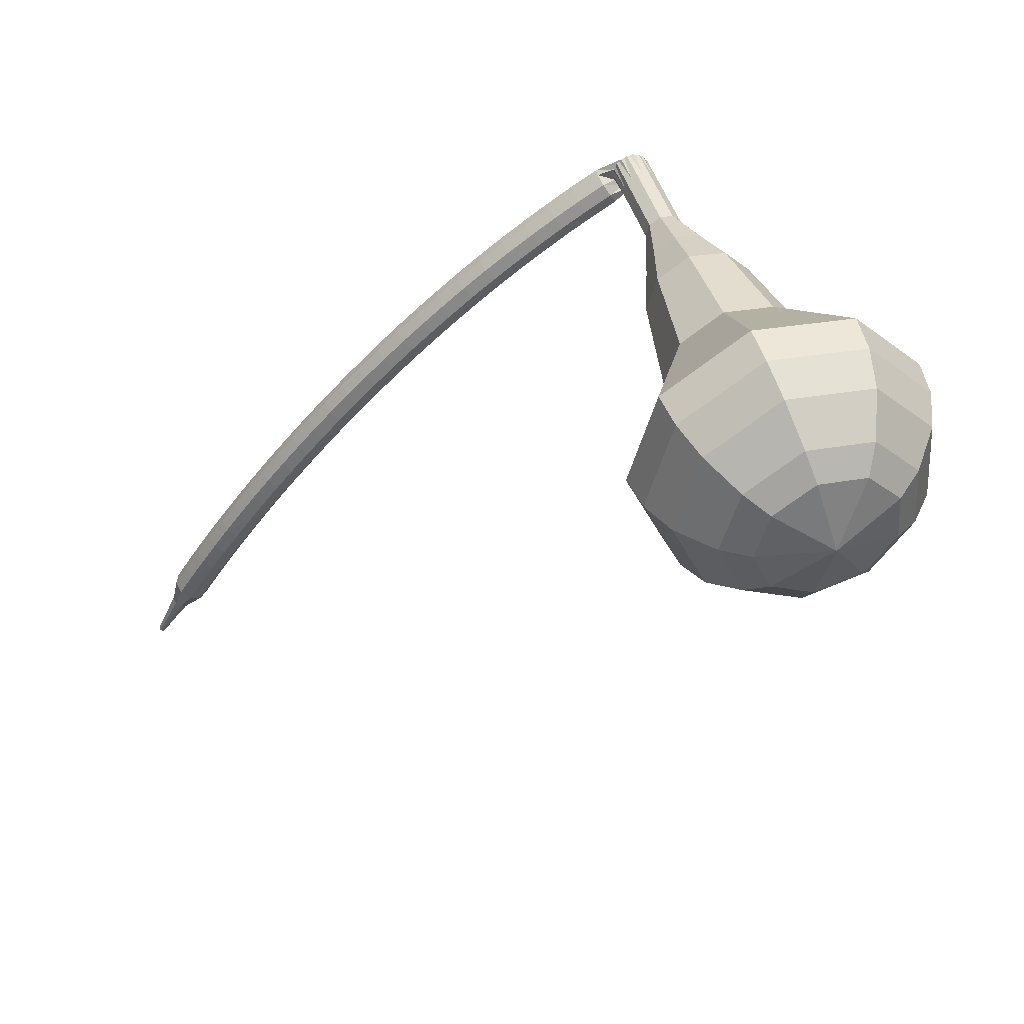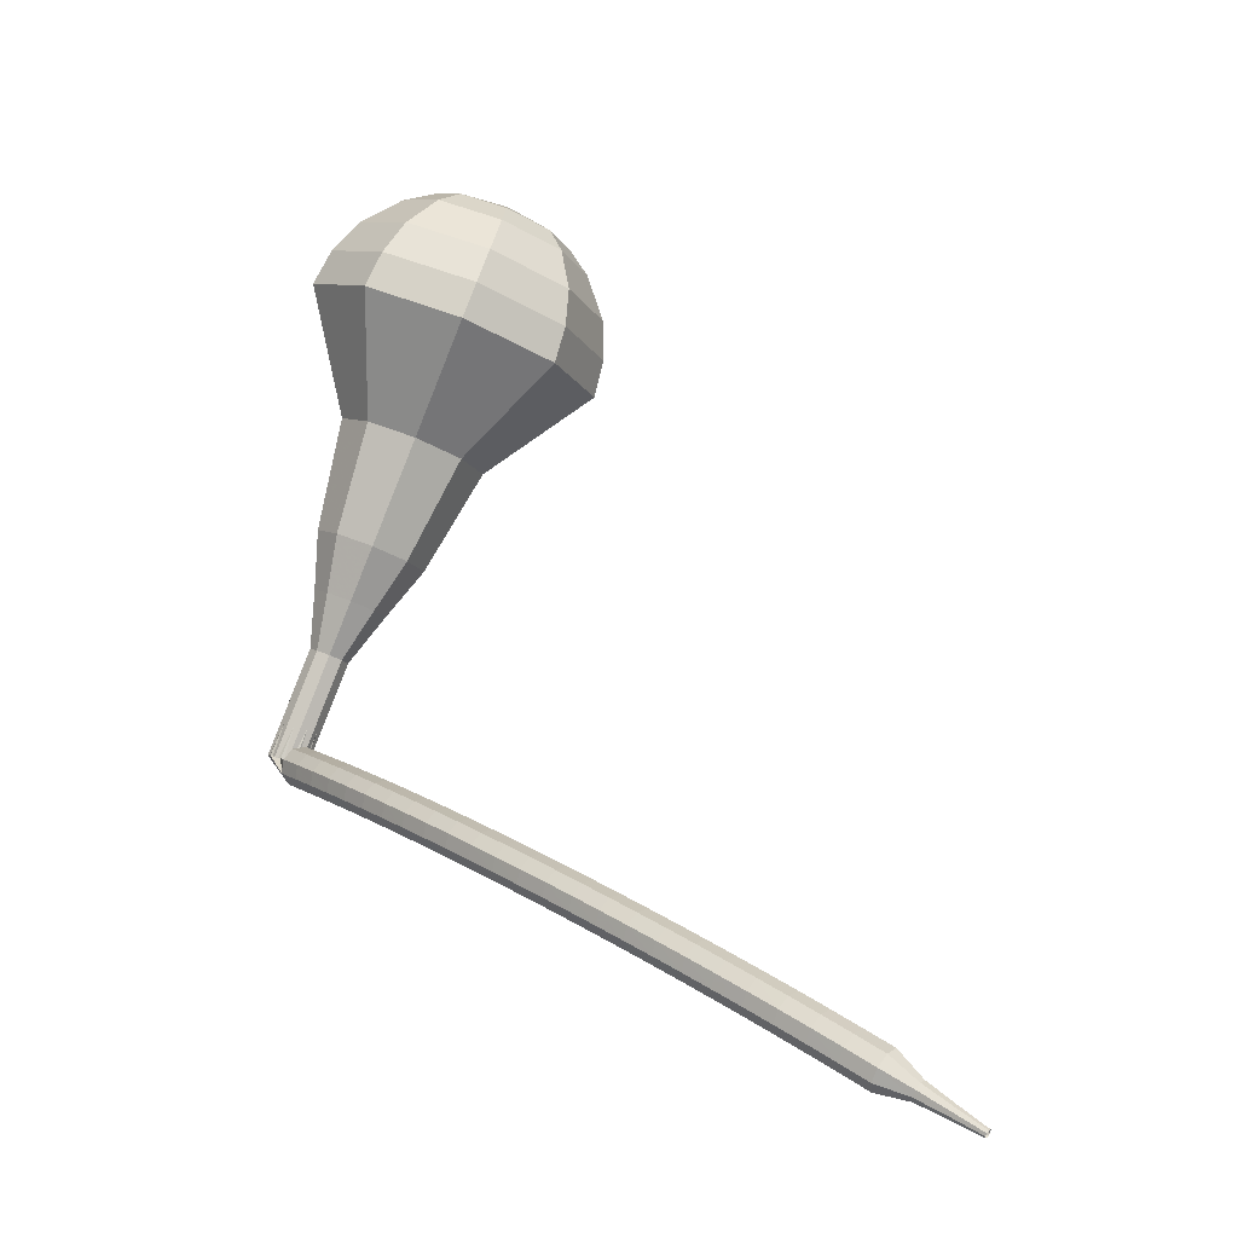
<metadata>
{"format":"obj","ext":"obj","renderer":"f3d","projection":"perspective","resolution":1024,"background":"white","views":[{"elev":31.5,"azim":66.6,"up":"+Y"},{"elev":76.1,"azim":-82.1,"up":"+Z"}]}
</metadata>
<code>
g tube1
v 162.3 147.9 146.7
v 162.9 148.9 143.5
v 163.8 151.8 141.8
v 164.5 155 142.4
v 164.7 157.2 145
v 164.3 157.3 148.3
v 163.5 155.3 150.9
v 162.7 152 151.5
v 162.2 149.1 149.8
v 162.3 147.9 146.7
v 163.5 149 146.8
v 164 149.7 144.4
v 164.6 151.8 143.2
v 165.1 154.2 143.6
v 165.3 155.8 145.5
v 165 155.9 148
v 164.4 154.4 149.9
v 163.8 152 150.3
v 163.4 149.9 149.1
v 163.5 149 146.8
v 165.3 152.3 146.9
v 165.3 152.3 146.9
v 165.3 152.3 146.9
v 165.3 152.3 146.9
v 165.3 152.3 146.9
v 165.3 152.3 146.9
v 165.3 152.3 146.9
v 165.3 152.3 146.9
v 165.3 152.3 146.9
v 165.3 152.3 146.9
v 136.9 160 143.4
v 136.9 159.7 142.8
v 136.8 159.2 142.5
v 136.7 158.5 142.6
v 136.5 158.1 143.1
v 136.5 158.1 143.8
v 136.5 158.5 144.3
v 136.7 159.2 144.4
v 136.8 159.8 144.1
v 136.9 160 143.4
v 135.4 158.5 144.7
v 135.4 158 144.3
v 135.8 157.5 144.1
v 136.5 157.3 144.2
v 137.1 157.5 144.5
v 137.3 158 144.9
v 137 158.6 145.2
v 136.5 158.9 145.3
v 135.8 158.9 145.1
v 135.4 158.5 144.7
v 135 157.7 145.9
v 135 157.1 145.5
v 135.5 156.6 145.3
v 136.1 156.4 145.4
v 136.7 156.6 145.7
v 136.9 157.1 146.2
v 136.7 157.7 146.5
v 136.1 158 146.6
v 135.4 158 146.4
v 135 157.7 145.9
v 134.6 156.7 147.2
v 134.6 156.2 146.7
v 135.1 155.7 146.5
v 135.7 155.5 146.6
v 136.3 155.7 146.9
v 136.5 156.2 147.4
v 136.2 156.7 147.7
v 135.7 157.1 147.8
v 135 157.1 147.6
v 134.6 156.7 147.2
v 134.2 155.8 148.3
v 134.2 155.3 147.9
v 134.7 154.8 147.7
v 135.3 154.6 147.7
v 135.9 154.8 148.1
v 136.1 155.2 148.6
v 135.8 155.8 148.9
v 135.2 156.1 149
v 134.6 156.1 148.8
v 134.2 155.8 148.3
v 133.8 154.8 149.5
v 133.8 154.3 149
v 134.2 153.8 148.8
v 134.9 153.6 148.9
v 135.4 153.8 149.2
v 135.6 154.3 149.7
v 135.4 154.8 150.1
v 134.8 155.1 150.2
v 134.2 155.1 149.9
v 133.8 154.8 149.5
v 133.3 153.8 150.6
v 133.4 153.3 150.1
v 133.8 152.8 149.9
v 134.5 152.6 150
v 135 152.8 150.4
v 135.2 153.2 150.8
v 134.9 153.7 151.2
v 134.4 154.1 151.3
v 133.7 154.1 151.1
v 133.3 153.8 150.6
v 132.9 152.7 151.7
v 132.9 152.2 151.2
v 133.4 151.8 151
v 134 151.6 151
v 134.6 151.8 151.4
v 134.7 152.2 151.9
v 134.5 152.7 152.3
v 133.9 153 152.4
v 133.3 153 152.2
v 132.9 152.7 151.7
v 132.4 151.7 152.7
v 132.4 151.2 152.2
v 132.9 150.7 152
v 133.6 150.5 152.1
v 134.1 150.7 152.5
v 134.3 151.1 153
v 134 151.6 153.4
v 133.4 151.9 153.5
v 132.8 152 153.2
v 132.4 151.7 152.7
v 131.9 150.6 153.8
v 132 150.1 153.3
v 132.4 149.7 153
v 133.1 149.5 153.1
v 133.6 149.6 153.5
v 133.8 150 154
v 133.5 150.5 154.4
v 132.9 150.8 154.5
v 132.3 150.9 154.2
v 131.9 150.6 153.8
v 131.4 149.5 154.7
v 131.5 149 154.2
v 132 148.6 154
v 132.6 148.4 154.1
v 133.1 148.5 154.5
v 133.3 148.9 155
v 133 149.4 155.4
v 132.4 149.7 155.5
v 131.8 149.7 155.2
v 131.4 149.5 154.7
v 131 148.3 155.7
v 131 147.9 155.2
v 131.5 147.5 154.9
v 132.1 147.3 155
v 132.6 147.4 155.4
v 132.8 147.7 156
v 132.5 148.2 156.4
v 131.9 148.5 156.5
v 131.3 148.6 156.2
v 131 148.3 155.7
v 130.4 147.2 156.6
v 130.5 146.7 156.1
v 131 146.3 155.8
v 131.6 146.1 155.9
v 132.1 146.2 156.4
v 132.3 146.6 156.9
v 132 147 157.3
v 131.4 147.4 157.4
v 130.8 147.4 157.2
v 130.4 147.2 156.6
v 129.9 146 157.5
v 130 145.6 157
v 130.5 145.2 156.7
v 131.1 145 156.8
v 131.6 145.1 157.3
v 131.8 145.4 157.8
v 131.5 145.9 158.3
v 130.9 146.2 158.4
v 130.3 146.3 158.1
v 129.9 146 157.5
v 129.4 144.8 158.4
v 129.5 144.4 157.9
v 129.9 144 157.6
v 130.6 143.8 157.7
v 131.1 143.9 158.1
v 131.3 144.2 158.7
v 131 144.7 159.1
v 130.4 145 159.2
v 129.8 145.1 159
v 129.4 144.8 158.4
v 128.9 143.6 159.3
v 129 143.2 158.7
v 129.4 142.8 158.4
v 130.1 142.6 158.5
v 130.6 142.7 159
v 130.7 143 159.6
v 130.4 143.5 160
v 129.9 143.8 160.1
v 129.2 143.9 159.8
v 128.9 143.6 159.3
v 128.3 142.4 160.1
v 128.4 142 159.5
v 128.9 141.6 159.3
v 129.5 141.4 159.4
v 130 141.5 159.8
v 130.2 141.8 160.4
v 129.9 142.2 160.8
v 129.3 142.6 160.9
v 128.7 142.6 160.6
v 128.3 142.4 160.1
v 127.8 141.2 160.9
v 127.9 140.8 160.3
v 128.3 140.4 160
v 129 140.2 160.1
v 129.5 140.3 160.6
v 129.6 140.6 161.2
v 129.3 141 161.6
v 128.7 141.3 161.7
v 128.1 141.4 161.5
v 127.8 141.2 160.9
v 127.2 140 161.7
v 127.3 139.6 161.1
v 127.8 139.2 160.8
v 128.4 139 160.9
v 128.9 139 161.4
v 129.1 139.3 162
v 128.8 139.7 162.4
v 128.2 140.1 162.5
v 127.6 140.2 162.2
v 127.2 140 161.7
v 126.7 138.7 162.4
v 126.8 138.4 161.8
v 127.2 138 161.5
v 127.9 137.7 161.6
v 128.4 137.8 162.1
v 128.5 138.1 162.7
v 128.2 138.5 163.2
v 127.6 138.8 163.3
v 127 138.9 163
v 126.7 138.7 162.4
v 126.1 137.5 163.1
v 126.2 137.1 162.5
v 126.7 136.7 162.2
v 127.3 136.5 162.3
v 127.8 136.5 162.8
v 127.9 136.8 163.4
v 127.6 137.2 163.9
v 127 137.5 164
v 126.4 137.6 163.7
v 126.1 137.5 163.1
v 125.5 136.2 163.8
v 125.6 135.8 163.2
v 126.1 135.5 162.9
v 126.7 135.2 163
v 127.2 135.2 163.5
v 127.3 135.5 164.1
v 127 135.9 164.6
v 126.4 136.2 164.7
v 125.8 136.4 164.4
v 125.5 136.2 163.8
v 124.9 134.9 164.5
v 125 134.6 163.9
v 125.5 134.2 163.6
v 126.1 134 163.7
v 126.6 134 164.2
v 126.7 134.2 164.8
v 126.4 134.6 165.3
v 125.8 134.9 165.4
v 125.2 135.1 165.1
v 124.9 134.9 164.5
v 124.3 133.6 165.1
v 124.4 133.3 164.5
v 124.9 132.9 164.2
v 125.5 132.7 164.3
v 126 132.7 164.8
v 126.1 132.9 165.4
v 125.8 133.3 165.9
v 125.2 133.6 166
v 124.6 133.8 165.7
v 124.3 133.6 165.1
v 123.7 132.3 165.7
v 123.8 132 165.1
v 124.3 131.6 164.8
v 124.9 131.4 164.9
v 125.4 131.4 165.4
v 125.5 131.6 166
v 125.2 132 166.5
v 124.6 132.3 166.6
v 124 132.4 166.3
v 123.7 132.3 165.7
v 123 131 166.3
v 123.2 130.7 165.7
v 123.6 130.3 165.4
v 124.3 130.1 165.5
v 124.7 130.1 166
v 124.8 130.3 166.6
v 124.5 130.6 167.1
v 123.9 131 167.2
v 123.4 131.1 166.9
v 123 131 166.3
v 122.9 129.5 166.8
v 122.9 129.3 166.5
v 123.1 129.1 166.4
v 123.5 129 166.4
v 123.7 129 166.7
v 123.7 129.1 167
v 123.6 129.3 167.3
v 123.3 129.4 167.3
v 123 129.5 167.1
v 122.9 129.5 166.8
v 122.3 128.1 167.4
v 122.4 128 167.2
v 122.5 127.9 167.1
v 122.8 127.8 167.1
v 122.9 127.8 167.3
v 122.9 127.8 167.5
v 122.8 127.9 167.6
v 122.6 128.1 167.7
v 122.5 128.1 167.6
v 122.3 128.1 167.4
v 121.8 126.7 167.9
v 121.8 126.6 167.8
v 121.9 126.6 167.7
v 122.1 126.5 167.7
v 122.2 126.5 167.8
v 122.2 126.5 167.9
v 122.1 126.6 168
v 122 126.7 168.1
v 121.9 126.7 168
v 121.8 126.7 167.9
f 1 2 12
f 12 11 1
f 2 3 13
f 13 12 2
f 3 4 14
f 14 13 3
f 4 5 15
f 15 14 4
f 5 6 16
f 16 15 5
f 6 7 17
f 17 16 6
f 7 8 18
f 18 17 7
f 8 9 19
f 19 18 8
f 9 10 20
f 20 19 9
f 11 12 22
f 22 21 11
f 12 13 23
f 23 22 12
f 13 14 24
f 24 23 13
f 14 15 25
f 25 24 14
f 15 16 26
f 26 25 15
f 16 17 27
f 27 26 16
f 17 18 28
f 28 27 17
f 18 19 29
f 29 28 18
f 19 20 30
f 30 29 19
f 21 22 32
f 32 31 21
f 22 23 33
f 33 32 22
f 23 24 34
f 34 33 23
f 24 25 35
f 35 34 24
f 25 26 36
f 36 35 25
f 26 27 37
f 37 36 26
f 27 28 38
f 38 37 27
f 28 29 39
f 39 38 28
f 29 30 40
f 40 39 29
f 31 32 42
f 42 41 31
f 32 33 43
f 43 42 32
f 33 34 44
f 44 43 33
f 34 35 45
f 45 44 34
f 35 36 46
f 46 45 35
f 36 37 47
f 47 46 36
f 37 38 48
f 48 47 37
f 38 39 49
f 49 48 38
f 39 40 50
f 50 49 39
f 41 42 52
f 52 51 41
f 42 43 53
f 53 52 42
f 43 44 54
f 54 53 43
f 44 45 55
f 55 54 44
f 45 46 56
f 56 55 45
f 46 47 57
f 57 56 46
f 47 48 58
f 58 57 47
f 48 49 59
f 59 58 48
f 49 50 60
f 60 59 49
f 51 52 62
f 62 61 51
f 52 53 63
f 63 62 52
f 53 54 64
f 64 63 53
f 54 55 65
f 65 64 54
f 55 56 66
f 66 65 55
f 56 57 67
f 67 66 56
f 57 58 68
f 68 67 57
f 58 59 69
f 69 68 58
f 59 60 70
f 70 69 59
f 61 62 72
f 72 71 61
f 62 63 73
f 73 72 62
f 63 64 74
f 74 73 63
f 64 65 75
f 75 74 64
f 65 66 76
f 76 75 65
f 66 67 77
f 77 76 66
f 67 68 78
f 78 77 67
f 68 69 79
f 79 78 68
f 69 70 80
f 80 79 69
f 71 72 82
f 82 81 71
f 72 73 83
f 83 82 72
f 73 74 84
f 84 83 73
f 74 75 85
f 85 84 74
f 75 76 86
f 86 85 75
f 76 77 87
f 87 86 76
f 77 78 88
f 88 87 77
f 78 79 89
f 89 88 78
f 79 80 90
f 90 89 79
f 81 82 92
f 92 91 81
f 82 83 93
f 93 92 82
f 83 84 94
f 94 93 83
f 84 85 95
f 95 94 84
f 85 86 96
f 96 95 85
f 86 87 97
f 97 96 86
f 87 88 98
f 98 97 87
f 88 89 99
f 99 98 88
f 89 90 100
f 100 99 89
f 91 92 102
f 102 101 91
f 92 93 103
f 103 102 92
f 93 94 104
f 104 103 93
f 94 95 105
f 105 104 94
f 95 96 106
f 106 105 95
f 96 97 107
f 107 106 96
f 97 98 108
f 108 107 97
f 98 99 109
f 109 108 98
f 99 100 110
f 110 109 99
f 101 102 112
f 112 111 101
f 102 103 113
f 113 112 102
f 103 104 114
f 114 113 103
f 104 105 115
f 115 114 104
f 105 106 116
f 116 115 105
f 106 107 117
f 117 116 106
f 107 108 118
f 118 117 107
f 108 109 119
f 119 118 108
f 109 110 120
f 120 119 109
f 111 112 122
f 122 121 111
f 112 113 123
f 123 122 112
f 113 114 124
f 124 123 113
f 114 115 125
f 125 124 114
f 115 116 126
f 126 125 115
f 116 117 127
f 127 126 116
f 117 118 128
f 128 127 117
f 118 119 129
f 129 128 118
f 119 120 130
f 130 129 119
f 121 122 132
f 132 131 121
f 122 123 133
f 133 132 122
f 123 124 134
f 134 133 123
f 124 125 135
f 135 134 124
f 125 126 136
f 136 135 125
f 126 127 137
f 137 136 126
f 127 128 138
f 138 137 127
f 128 129 139
f 139 138 128
f 129 130 140
f 140 139 129
f 131 132 142
f 142 141 131
f 132 133 143
f 143 142 132
f 133 134 144
f 144 143 133
f 134 135 145
f 145 144 134
f 135 136 146
f 146 145 135
f 136 137 147
f 147 146 136
f 137 138 148
f 148 147 137
f 138 139 149
f 149 148 138
f 139 140 150
f 150 149 139
f 141 142 152
f 152 151 141
f 142 143 153
f 153 152 142
f 143 144 154
f 154 153 143
f 144 145 155
f 155 154 144
f 145 146 156
f 156 155 145
f 146 147 157
f 157 156 146
f 147 148 158
f 158 157 147
f 148 149 159
f 159 158 148
f 149 150 160
f 160 159 149
f 151 152 162
f 162 161 151
f 152 153 163
f 163 162 152
f 153 154 164
f 164 163 153
f 154 155 165
f 165 164 154
f 155 156 166
f 166 165 155
f 156 157 167
f 167 166 156
f 157 158 168
f 168 167 157
f 158 159 169
f 169 168 158
f 159 160 170
f 170 169 159
f 161 162 172
f 172 171 161
f 162 163 173
f 173 172 162
f 163 164 174
f 174 173 163
f 164 165 175
f 175 174 164
f 165 166 176
f 176 175 165
f 166 167 177
f 177 176 166
f 167 168 178
f 178 177 167
f 168 169 179
f 179 178 168
f 169 170 180
f 180 179 169
f 171 172 182
f 182 181 171
f 172 173 183
f 183 182 172
f 173 174 184
f 184 183 173
f 174 175 185
f 185 184 174
f 175 176 186
f 186 185 175
f 176 177 187
f 187 186 176
f 177 178 188
f 188 187 177
f 178 179 189
f 189 188 178
f 179 180 190
f 190 189 179
f 181 182 192
f 192 191 181
f 182 183 193
f 193 192 182
f 183 184 194
f 194 193 183
f 184 185 195
f 195 194 184
f 185 186 196
f 196 195 185
f 186 187 197
f 197 196 186
f 187 188 198
f 198 197 187
f 188 189 199
f 199 198 188
f 189 190 200
f 200 199 189
f 191 192 202
f 202 201 191
f 192 193 203
f 203 202 192
f 193 194 204
f 204 203 193
f 194 195 205
f 205 204 194
f 195 196 206
f 206 205 195
f 196 197 207
f 207 206 196
f 197 198 208
f 208 207 197
f 198 199 209
f 209 208 198
f 199 200 210
f 210 209 199
f 201 202 212
f 212 211 201
f 202 203 213
f 213 212 202
f 203 204 214
f 214 213 203
f 204 205 215
f 215 214 204
f 205 206 216
f 216 215 205
f 206 207 217
f 217 216 206
f 207 208 218
f 218 217 207
f 208 209 219
f 219 218 208
f 209 210 220
f 220 219 209
f 211 212 222
f 222 221 211
f 212 213 223
f 223 222 212
f 213 214 224
f 224 223 213
f 214 215 225
f 225 224 214
f 215 216 226
f 226 225 215
f 216 217 227
f 227 226 216
f 217 218 228
f 228 227 217
f 218 219 229
f 229 228 218
f 219 220 230
f 230 229 219
f 221 222 232
f 232 231 221
f 222 223 233
f 233 232 222
f 223 224 234
f 234 233 223
f 224 225 235
f 235 234 224
f 225 226 236
f 236 235 225
f 226 227 237
f 237 236 226
f 227 228 238
f 238 237 227
f 228 229 239
f 239 238 228
f 229 230 240
f 240 239 229
f 231 232 242
f 242 241 231
f 232 233 243
f 243 242 232
f 233 234 244
f 244 243 233
f 234 235 245
f 245 244 234
f 235 236 246
f 246 245 235
f 236 237 247
f 247 246 236
f 237 238 248
f 248 247 237
f 238 239 249
f 249 248 238
f 239 240 250
f 250 249 239
f 241 242 252
f 252 251 241
f 242 243 253
f 253 252 242
f 243 244 254
f 254 253 243
f 244 245 255
f 255 254 244
f 245 246 256
f 256 255 245
f 246 247 257
f 257 256 246
f 247 248 258
f 258 257 247
f 248 249 259
f 259 258 248
f 249 250 260
f 260 259 249
f 251 252 262
f 262 261 251
f 252 253 263
f 263 262 252
f 253 254 264
f 264 263 253
f 254 255 265
f 265 264 254
f 255 256 266
f 266 265 255
f 256 257 267
f 267 266 256
f 257 258 268
f 268 267 257
f 258 259 269
f 269 268 258
f 259 260 270
f 270 269 259
f 261 262 272
f 272 271 261
f 262 263 273
f 273 272 262
f 263 264 274
f 274 273 263
f 264 265 275
f 275 274 264
f 265 266 276
f 276 275 265
f 266 267 277
f 277 276 266
f 267 268 278
f 278 277 267
f 268 269 279
f 279 278 268
f 269 270 280
f 280 279 269
f 271 272 282
f 282 281 271
f 272 273 283
f 283 282 272
f 273 274 284
f 284 283 273
f 274 275 285
f 285 284 274
f 275 276 286
f 286 285 275
f 276 277 287
f 287 286 276
f 277 278 288
f 288 287 277
f 278 279 289
f 289 288 278
f 279 280 290
f 290 289 279
f 281 282 292
f 292 291 281
f 282 283 293
f 293 292 282
f 283 284 294
f 294 293 283
f 284 285 295
f 295 294 284
f 285 286 296
f 296 295 285
f 286 287 297
f 297 296 286
f 287 288 298
f 298 297 287
f 288 289 299
f 299 298 288
f 289 290 300
f 300 299 289
f 291 292 302
f 302 301 291
f 292 293 303
f 303 302 292
f 293 294 304
f 304 303 293
f 294 295 305
f 305 304 294
f 295 296 306
f 306 305 295
f 296 297 307
f 307 306 296
f 297 298 308
f 308 307 297
f 298 299 309
f 309 308 298
f 299 300 310
f 310 309 299
f 301 302 312
f 312 311 301
f 302 303 313
f 313 312 302
f 303 304 314
f 314 313 303
f 304 305 315
f 315 314 304
f 305 306 316
f 316 315 305
f 306 307 317
f 317 316 306
f 307 308 318
f 318 317 307
f 308 309 319
f 319 318 308
f 309 310 320
f 320 319 309
v 136.5 158 143.4
v 136.6 158.2 142.8
v 136.8 158.8 142.5
v 136.9 159.5 142.6
v 136.9 159.9 143.1
v 136.9 159.9 143.8
v 136.7 159.5 144.3
v 136.5 158.9 144.4
v 136.4 158.3 144.1
v 136.5 158 143.4
v 139.1 157.4 143.8
v 139.2 157.6 143.1
v 139.4 158.2 142.8
v 139.6 158.8 142.9
v 139.6 159.3 143.4
v 139.5 159.3 144.1
v 139.4 158.9 144.6
v 139.2 158.2 144.7
v 139.1 157.6 144.4
v 139.1 157.4 143.8
v 141.8 156.8 144.1
v 141.9 157 143.4
v 142.1 157.6 143.1
v 142.2 158.2 143.2
v 142.3 158.7 143.7
v 142.2 158.7 144.4
v 142 158.3 144.9
v 141.9 157.6 145.1
v 141.8 157 144.7
v 141.8 156.8 144.1
v 144.3 155.3 144.4
v 144.5 155.7 143.2
v 144.8 156.8 142.6
v 145.1 158 142.8
v 145.2 158.8 143.8
v 145 158.9 145
v 144.7 158.1 146
v 144.4 156.9 146.2
v 144.2 155.8 145.6
v 144.3 155.3 144.4
v 146.7 153.8 144.7
v 147.1 154.4 142.9
v 147.5 156 142
v 147.9 157.8 142.3
v 148.1 159 143.8
v 147.8 159.1 145.7
v 147.4 157.9 147.1
v 146.9 156.1 147.5
v 146.6 154.5 146.5
v 146.7 153.8 144.7
v 151.8 151.6 145.4
v 152.3 152.4 143
v 152.9 154.5 141.7
v 153.5 157 142.1
v 153.6 158.6 144.1
v 153.3 158.7 146.6
v 152.7 157.2 148.6
v 152.1 154.7 149
v 151.7 152.5 147.8
v 151.8 151.6 145.4
v 156.3 146.7 146
v 157.2 148.3 141.2
v 158.5 152.5 138.7
v 159.6 157.5 139.5
v 159.9 160.8 143.5
v 159.3 160.9 148.5
v 158.1 157.8 152.5
v 156.9 152.9 153.3
v 156.1 148.5 150.8
v 156.3 146.7 146
v 158.2 146.5 146.2
v 159.1 148 141.6
v 160.3 152.2 139.1
v 161.4 156.9 140
v 161.7 160.2 143.8
v 161.1 160.3 148.7
v 159.9 157.3 152.5
v 158.7 152.5 153.3
v 158 148.3 150.9
v 158.2 146.5 146.2
v 160.1 146.8 146.4
v 161 148.2 142.3
v 162.1 151.9 140.1
v 163 156.2 140.8
v 163.3 159 144.2
v 162.8 159.1 148.6
v 161.7 156.5 152
v 160.6 152.2 152.8
v 160 148.4 150.6
v 160.1 146.8 146.4
v 162.3 147.9 146.7
v 162.9 148.9 143.5
v 163.8 151.8 141.8
v 164.5 155 142.4
v 164.7 157.2 145
v 164.3 157.3 148.3
v 163.5 155.3 150.9
v 162.7 152 151.5
v 162.2 149.1 149.8
v 162.3 147.9 146.7
v 163.5 149 146.8
v 164 149.7 144.4
v 164.6 151.8 143.2
v 165.1 154.2 143.6
v 165.3 155.8 145.5
v 165 155.9 148
v 164.4 154.4 149.9
v 163.8 152 150.3
v 163.4 149.9 149.1
v 163.5 149 146.8
v 165.3 152.3 146.9
v 165.3 152.3 146.9
v 165.3 152.3 146.9
v 165.3 152.3 146.9
v 165.3 152.3 146.9
v 165.3 152.3 146.9
v 165.3 152.3 146.9
v 165.3 152.3 146.9
v 165.3 152.3 146.9
v 165.3 152.3 146.9
f 321 322 332
f 332 331 321
f 322 323 333
f 333 332 322
f 323 324 334
f 334 333 323
f 324 325 335
f 335 334 324
f 325 326 336
f 336 335 325
f 326 327 337
f 337 336 326
f 327 328 338
f 338 337 327
f 328 329 339
f 339 338 328
f 329 330 340
f 340 339 329
f 331 332 342
f 342 341 331
f 332 333 343
f 343 342 332
f 333 334 344
f 344 343 333
f 334 335 345
f 345 344 334
f 335 336 346
f 346 345 335
f 336 337 347
f 347 346 336
f 337 338 348
f 348 347 337
f 338 339 349
f 349 348 338
f 339 340 350
f 350 349 339
f 341 342 352
f 352 351 341
f 342 343 353
f 353 352 342
f 343 344 354
f 354 353 343
f 344 345 355
f 355 354 344
f 345 346 356
f 356 355 345
f 346 347 357
f 357 356 346
f 347 348 358
f 358 357 347
f 348 349 359
f 359 358 348
f 349 350 360
f 360 359 349
f 351 352 362
f 362 361 351
f 352 353 363
f 363 362 352
f 353 354 364
f 364 363 353
f 354 355 365
f 365 364 354
f 355 356 366
f 366 365 355
f 356 357 367
f 367 366 356
f 357 358 368
f 368 367 357
f 358 359 369
f 369 368 358
f 359 360 370
f 370 369 359
f 361 362 372
f 372 371 361
f 362 363 373
f 373 372 362
f 363 364 374
f 374 373 363
f 364 365 375
f 375 374 364
f 365 366 376
f 376 375 365
f 366 367 377
f 377 376 366
f 367 368 378
f 378 377 367
f 368 369 379
f 379 378 368
f 369 370 380
f 380 379 369
f 371 372 382
f 382 381 371
f 372 373 383
f 383 382 372
f 373 374 384
f 384 383 373
f 374 375 385
f 385 384 374
f 375 376 386
f 386 385 375
f 376 377 387
f 387 386 376
f 377 378 388
f 388 387 377
f 378 379 389
f 389 388 378
f 379 380 390
f 390 389 379
f 381 382 392
f 392 391 381
f 382 383 393
f 393 392 382
f 383 384 394
f 394 393 383
f 384 385 395
f 395 394 384
f 385 386 396
f 396 395 385
f 386 387 397
f 397 396 386
f 387 388 398
f 398 397 387
f 388 389 399
f 399 398 388
f 389 390 400
f 400 399 389
f 391 392 402
f 402 401 391
f 392 393 403
f 403 402 392
f 393 394 404
f 404 403 393
f 394 395 405
f 405 404 394
f 395 396 406
f 406 405 395
f 396 397 407
f 407 406 396
f 397 398 408
f 408 407 397
f 398 399 409
f 409 408 398
f 399 400 410
f 410 409 399
f 401 402 412
f 412 411 401
f 402 403 413
f 413 412 402
f 403 404 414
f 414 413 403
f 404 405 415
f 415 414 404
f 405 406 416
f 416 415 405
f 406 407 417
f 417 416 406
f 407 408 418
f 418 417 407
f 408 409 419
f 419 418 408
f 409 410 420
f 420 419 409
f 411 412 422
f 422 421 411
f 412 413 423
f 423 422 412
f 413 414 424
f 424 423 413
f 414 415 425
f 425 424 414
f 415 416 426
f 426 425 415
f 416 417 427
f 427 426 416
f 417 418 428
f 428 427 417
f 418 419 429
f 429 428 418
f 419 420 430
f 430 429 419
f 421 422 432
f 432 431 421
f 422 423 433
f 433 432 422
f 423 424 434
f 434 433 423
f 424 425 435
f 435 434 424
f 425 426 436
f 436 435 425
f 426 427 437
f 437 436 426
f 427 428 438
f 438 437 427
f 428 429 439
f 439 438 428
f 429 430 440
f 440 439 429
g

</code>
